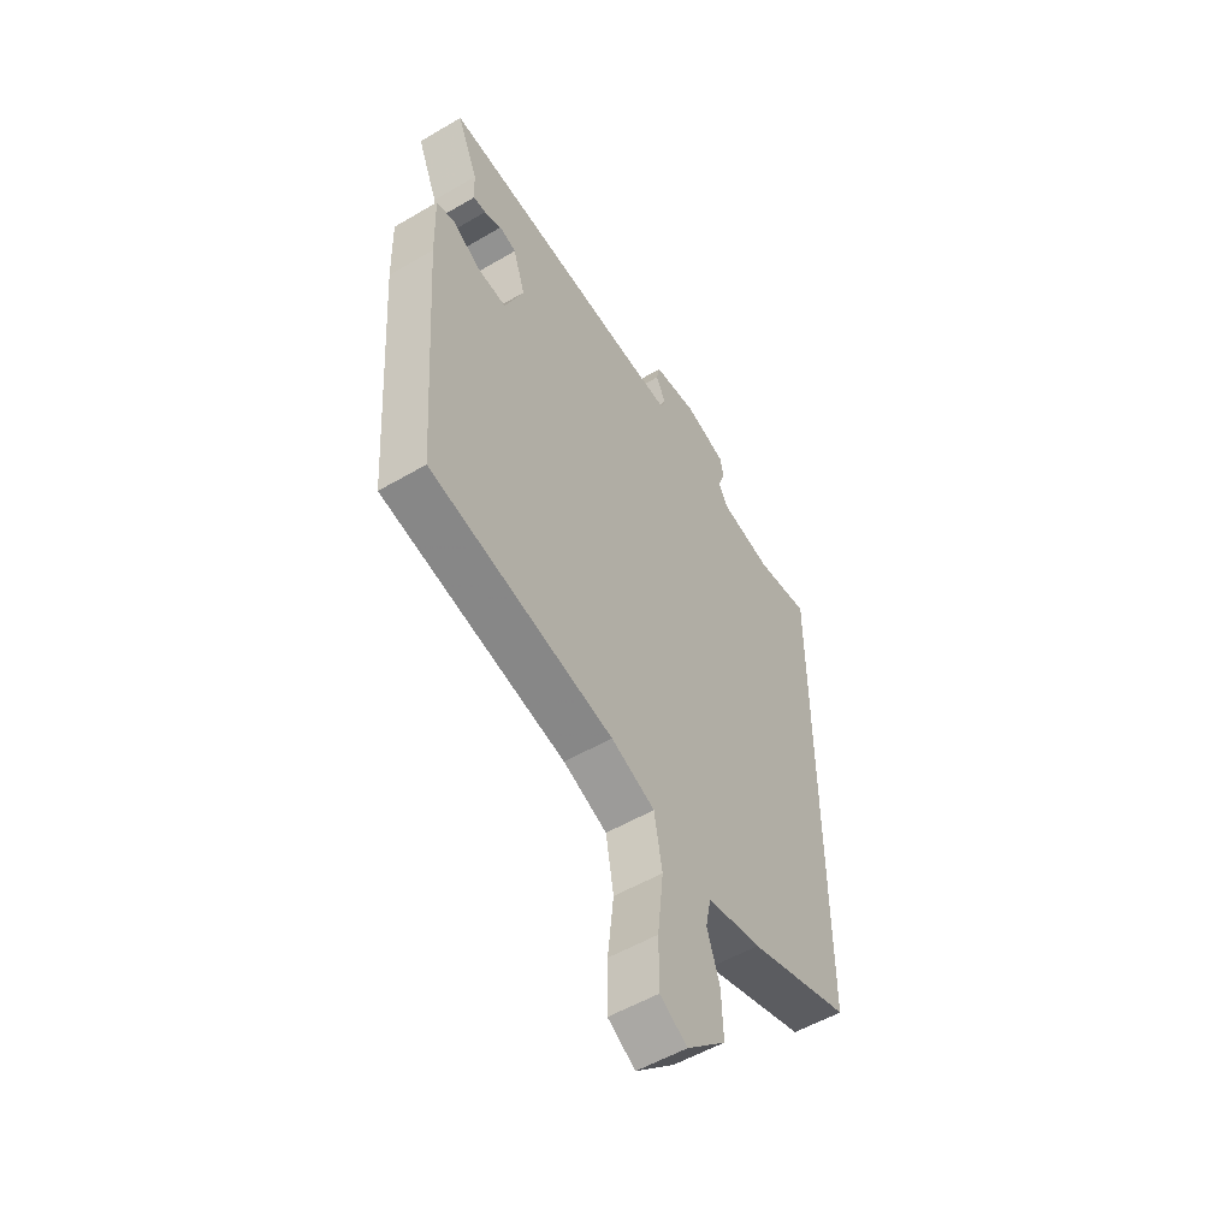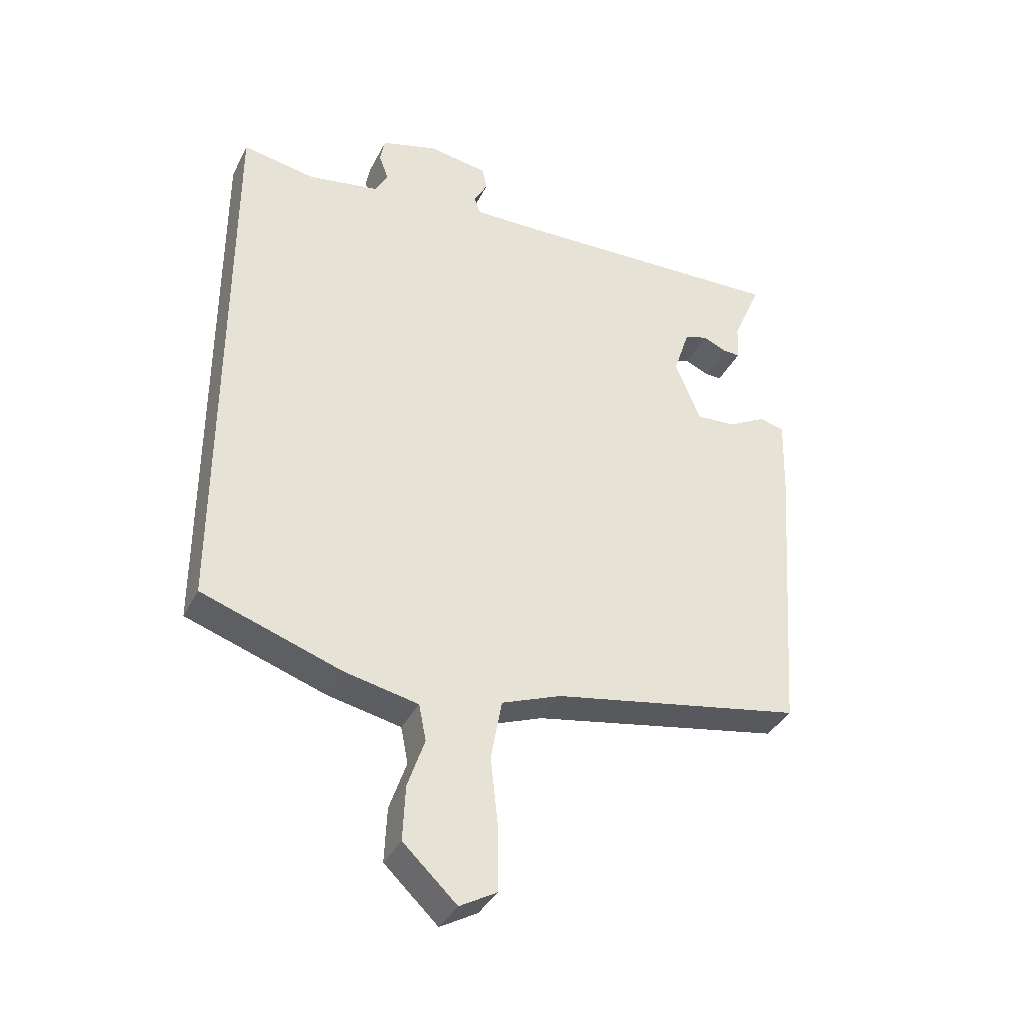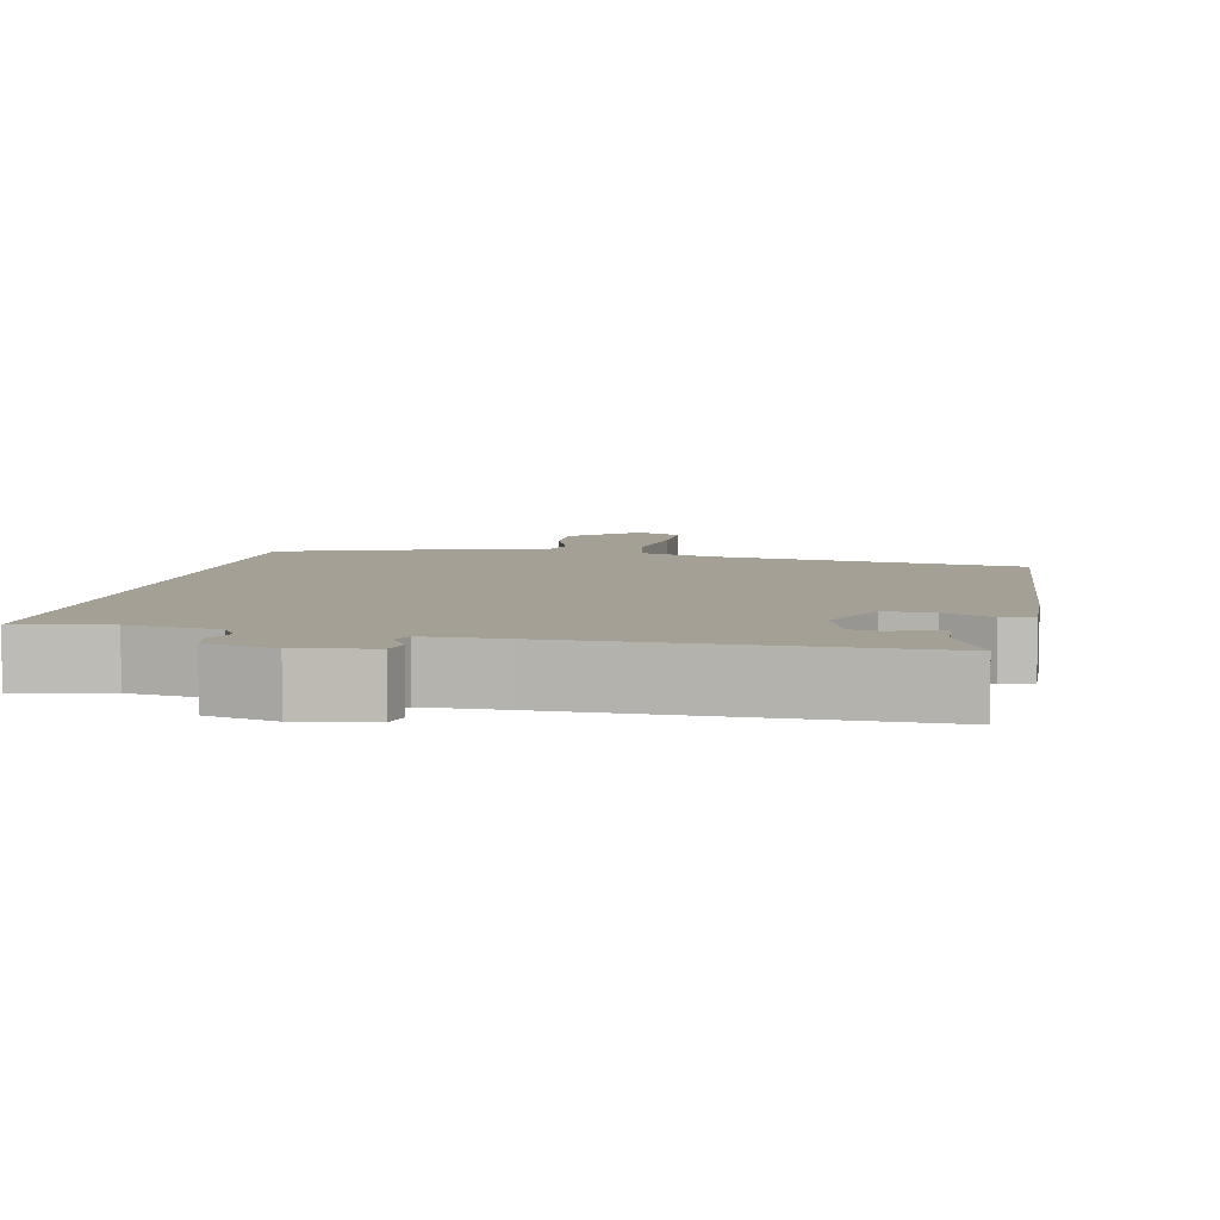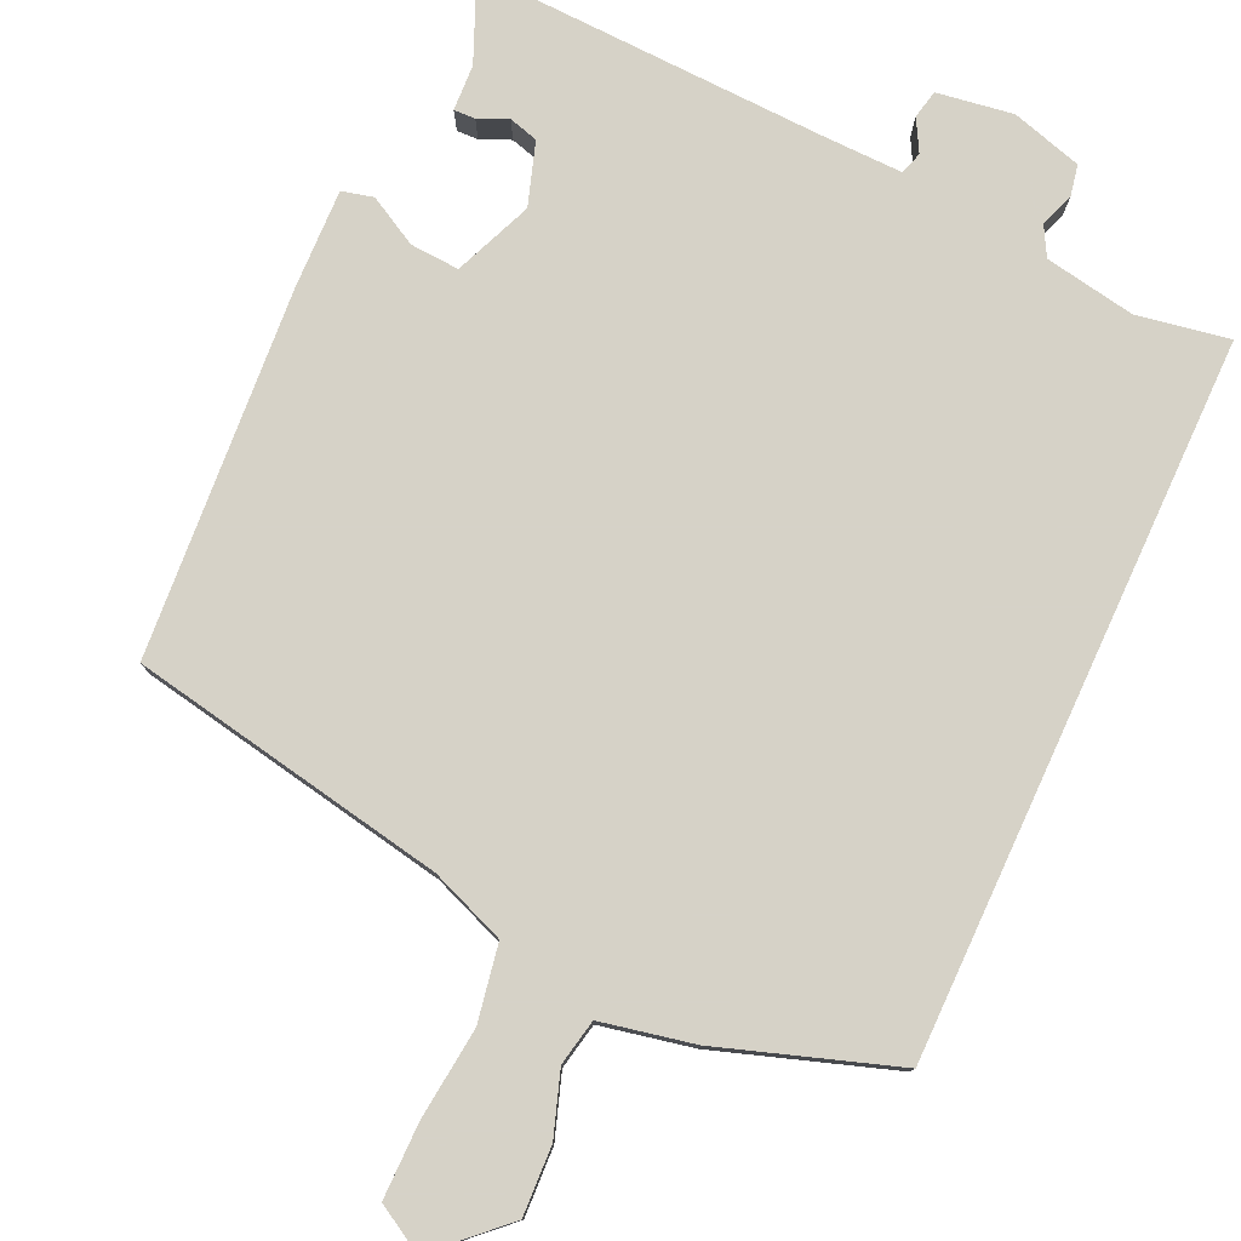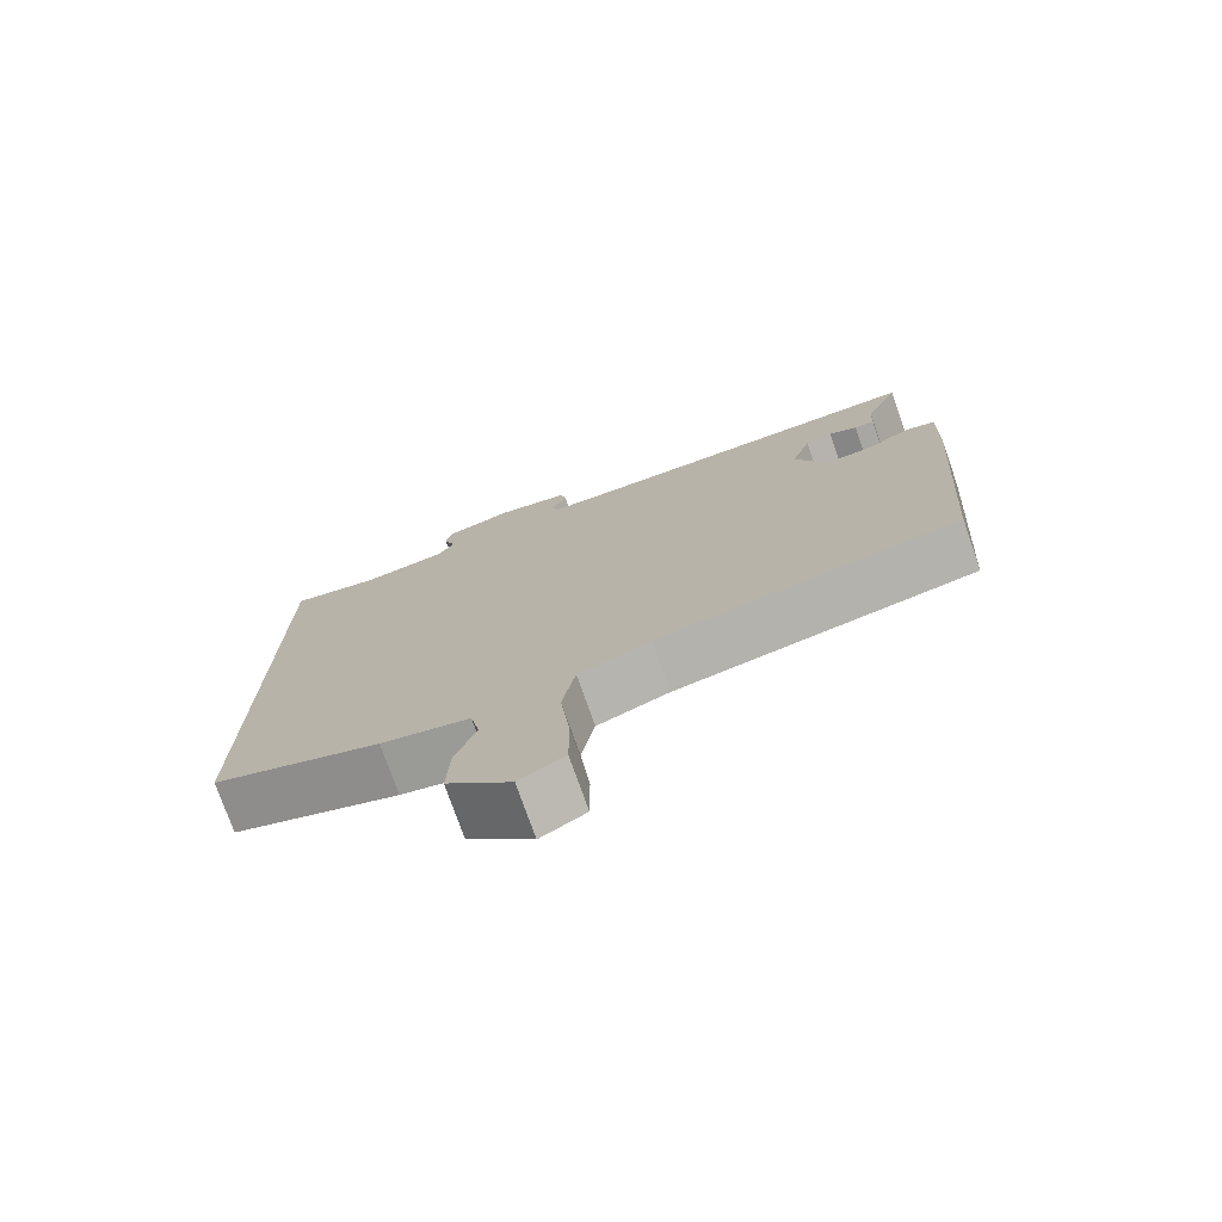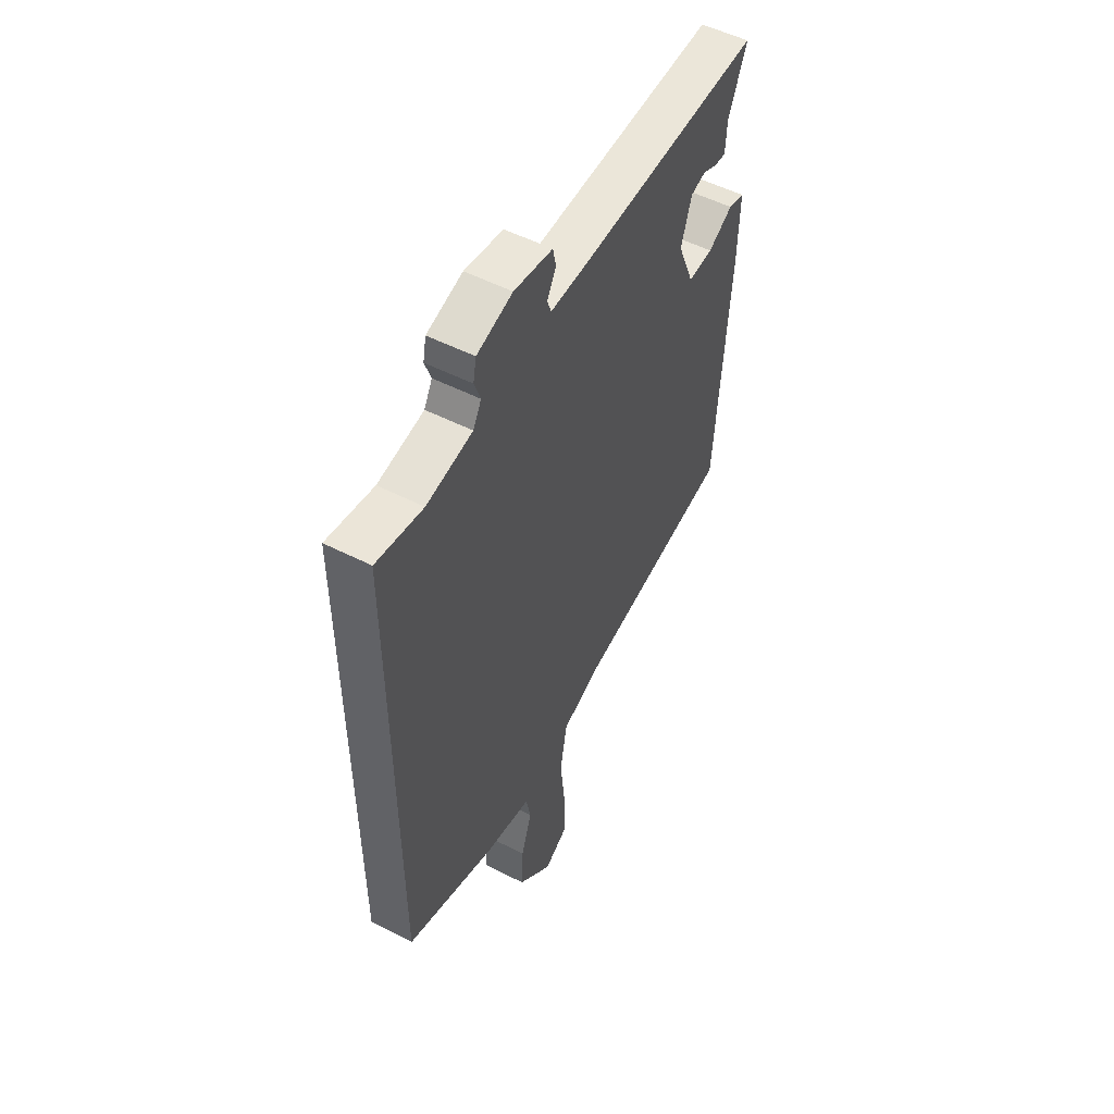
<metadata>
{"format":"obj","ext":"obj","renderer":"f3d","projection":"perspective","resolution":1024,"background":"white","views":[{"elev":-54.1,"azim":121.9,"up":"+Z"},{"elev":-37.5,"azim":-24.5,"up":"+Z"},{"elev":5.8,"azim":10.8,"up":"+Y"},{"elev":78.5,"azim":-155.3,"up":"+Y"},{"elev":-75.6,"azim":19.3,"up":"+Z"},{"elev":52.7,"azim":-61.3,"up":"+Z"}]}
</metadata>
<code>
v -0.5 0.07 0.501
v -0.38 0.07 0.48
v -0.262 0.07 0.501
v -0.241 0.07 0.539
v -0.257 0.07 0.583
v -0.249 0.07 0.624
v -0.157 0.07 0.651
v -0.058 0.07 0.636
v -0.05 0.07 0.599
v -0.073 0.07 0.557
v -0.063 0.07 0.528
v 0.042 0.07 0.53
v 0.504 0.07 0.547
v 0.457 0.07 0.436
v 0.454 0.07 0.376
v 0.426 0.07 0.377
v 0.387 0.07 0.394
v 0.349 0.07 0.383
v 0.322 0.07 0.301
v 0.364 0.07 0.199
v 0.428 0.07 0.203
v 0.492 0.07 0.238
v 0.533 0.07 0.228
v 0.529 0.07 0.097
v 0.494 0.07 -0.381
v 0.082 0.07 -0.458
v -0.016 0.07 -0.496
v -0.034 0.07 -0.596
v -0.021 0.07 -0.716
v -0.021 0.07 -0.814
v -0.082 0.07 -0.849
v -0.17 0.07 -0.766
v -0.166 0.07 -0.676
v -0.138 0.07 -0.594
v -0.15 0.07 -0.534
v -0.271 0.07 -0.509
v -0.5 0.07 -0.432
v -0.5 0 0.501
v -0.38 0 0.48
v -0.262 0 0.501
v -0.241 0 0.539
v -0.257 0 0.583
v -0.249 0 0.624
v -0.157 0 0.651
v -0.058 0 0.636
v -0.05 0 0.599
v -0.073 0 0.557
v -0.063 0 0.528
v 0.042 0 0.53
v 0.504 0 0.547
v 0.457 0 0.436
v 0.454 0 0.376
v 0.426 0 0.377
v 0.387 0 0.394
v 0.349 0 0.383
v 0.322 0 0.301
v 0.364 0 0.199
v 0.428 0 0.203
v 0.492 0 0.238
v 0.533 0 0.228
v 0.529 0 0.097
v 0.494 0 -0.381
v 0.082 0 -0.458
v -0.016 0 -0.496
v -0.034 0 -0.596
v -0.021 0 -0.716
v -0.021 0 -0.814
v -0.082 0 -0.849
v -0.17 0 -0.766
v -0.166 0 -0.676
v -0.138 0 -0.594
v -0.15 0 -0.534
v -0.271 0 -0.509
v -0.5 0 -0.432
f 35 36 37 1
f 31 32 33 34
f 31 34 35
f 28 29 30 31
f 27 28 31 35
f 26 27 35 1
f 21 22 23 24
f 20 21 24 25
f 19 20 25 26
f 14 15 16 17
f 12 13 14 17
f 11 12 17 18
f 7 8 9 10
f 7 10 11
f 4 5 6 7
f 3 4 7 11
f 2 3 11 18
f 19 26 1 2
f 2 18 19
f 38 74 73 72
f 71 70 69 68
f 72 71 68
f 68 67 66 65
f 72 68 65 64
f 38 72 64 63
f 61 60 59 58
f 62 61 58 57
f 63 62 57 56
f 54 53 52 51
f 54 51 50 49
f 55 54 49 48
f 47 46 45 44
f 48 47 44
f 44 43 42 41
f 48 44 41 40
f 55 48 40 39
f 39 38 63 56
f 56 55 39
f 1 38 39 2
f 2 39 40 3
f 3 40 41 4
f 4 41 42 5
f 5 42 43 6
f 6 43 44 7
f 7 44 45 8
f 8 45 46 9
f 9 46 47 10
f 10 47 48 11
f 11 48 49 12
f 12 49 50 13
f 13 50 51 14
f 14 51 52 15
f 15 52 53 16
f 16 53 54 17
f 17 54 55 18
f 18 55 56 19
f 19 56 57 20
f 20 57 58 21
f 21 58 59 22
f 22 59 60 23
f 23 60 61 24
f 24 61 62 25
f 25 62 63 26
f 26 63 64 27
f 27 64 65 28
f 28 65 66 29
f 29 66 67 30
f 30 67 68 31
f 31 68 69 32
f 32 69 70 33
f 33 70 71 34
f 34 71 72 35
f 35 72 73 36
f 36 73 74 37
f 37 74 38 1

</code>
